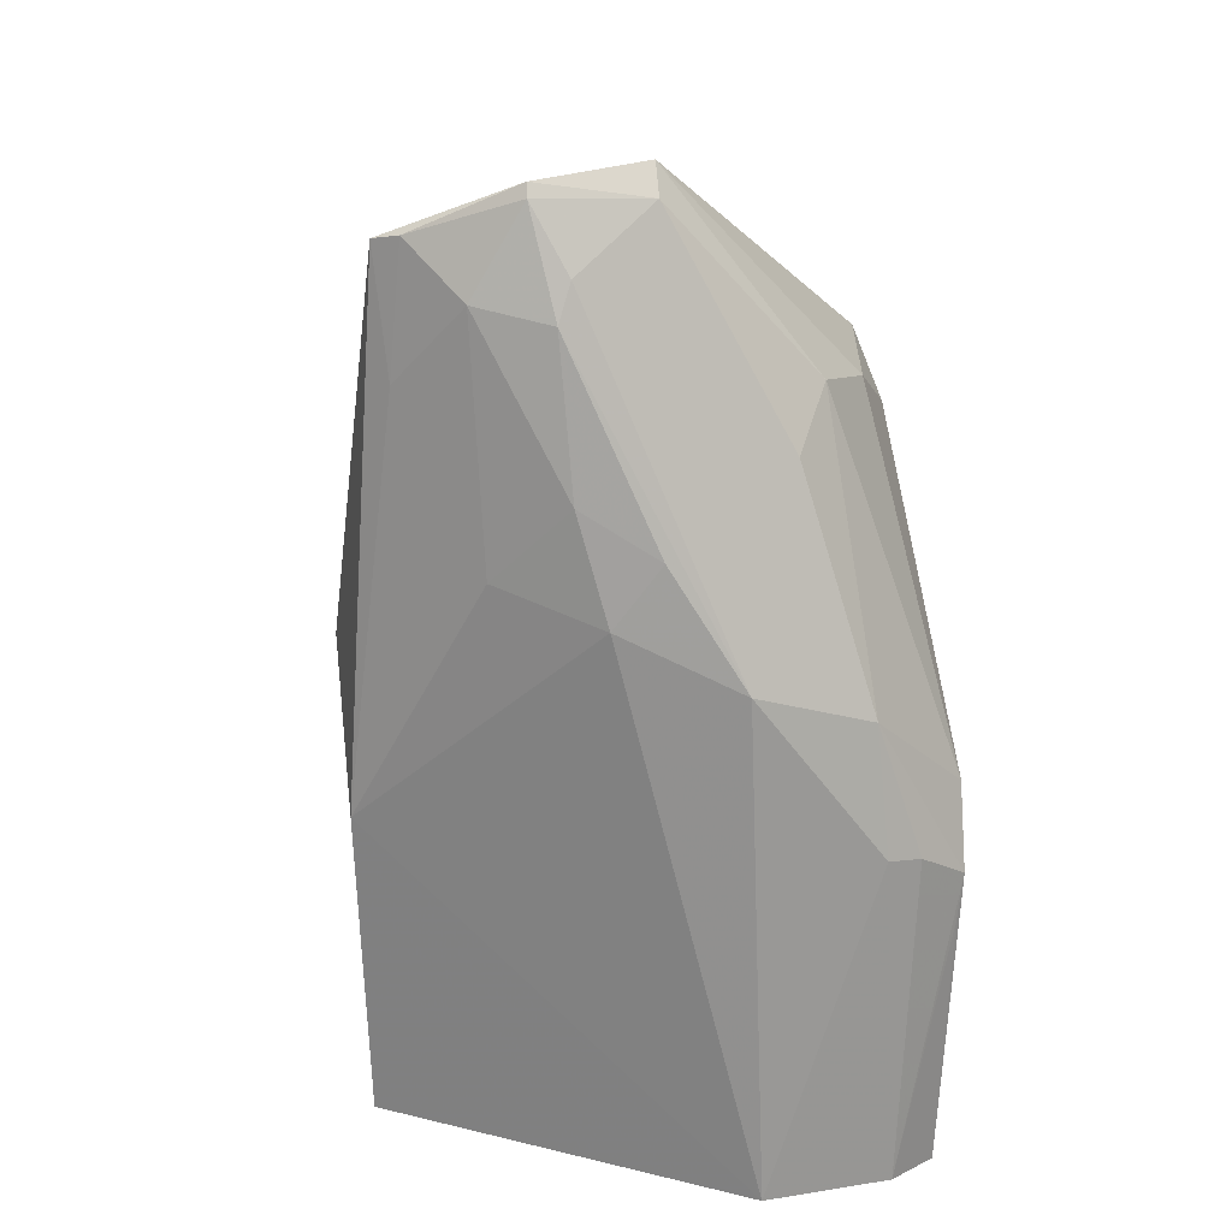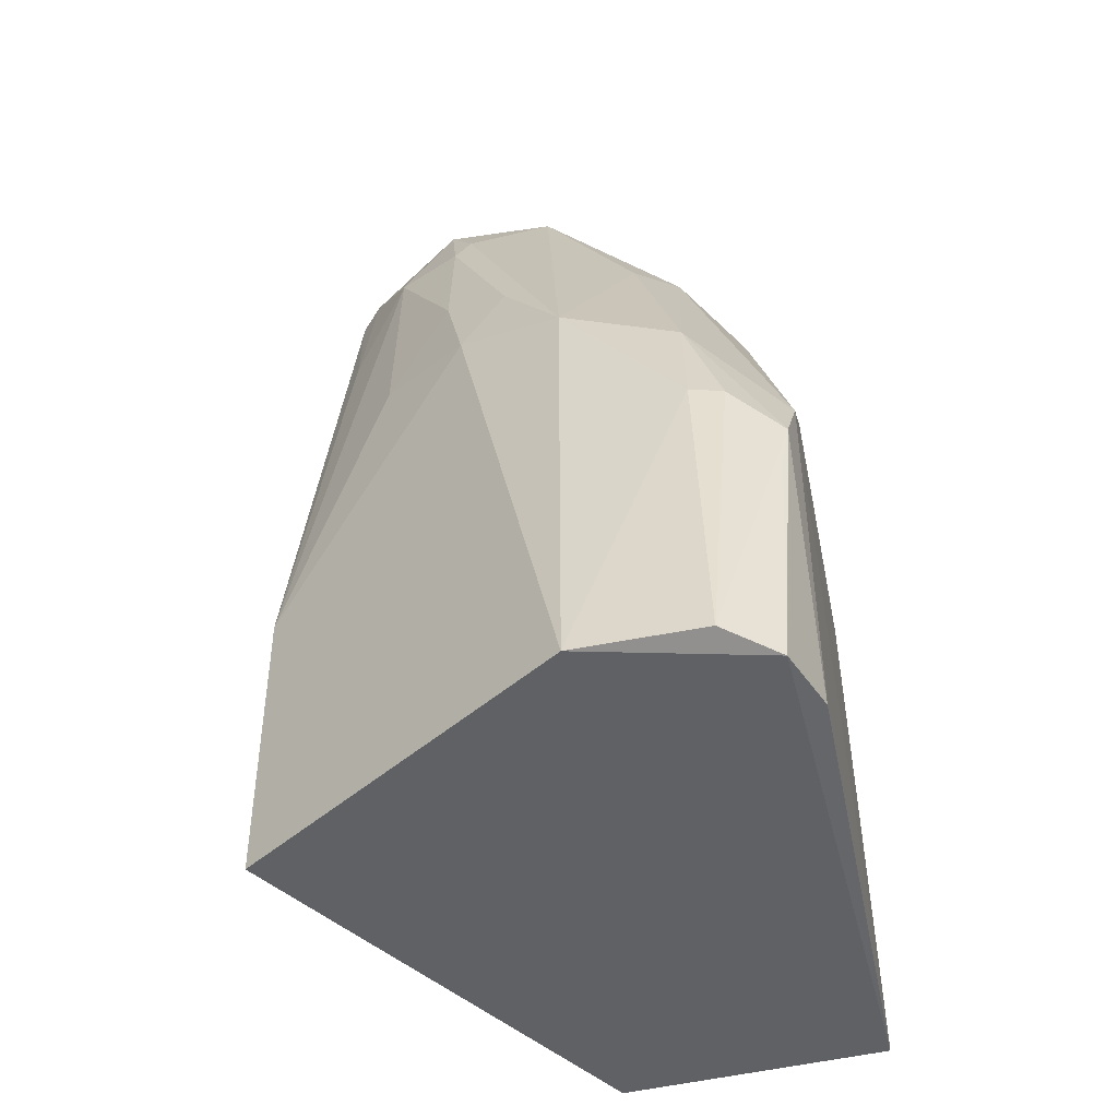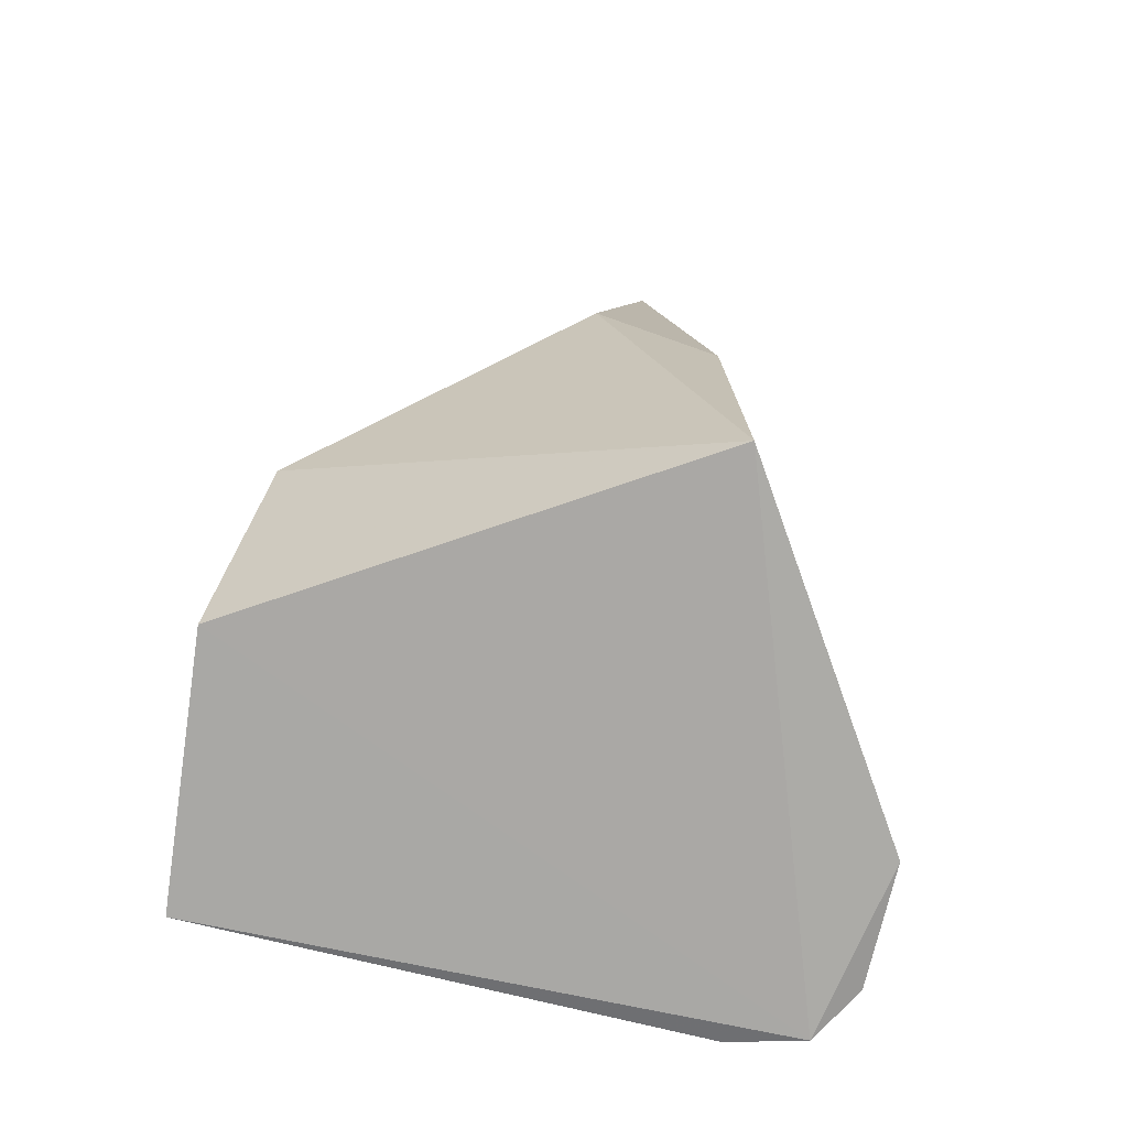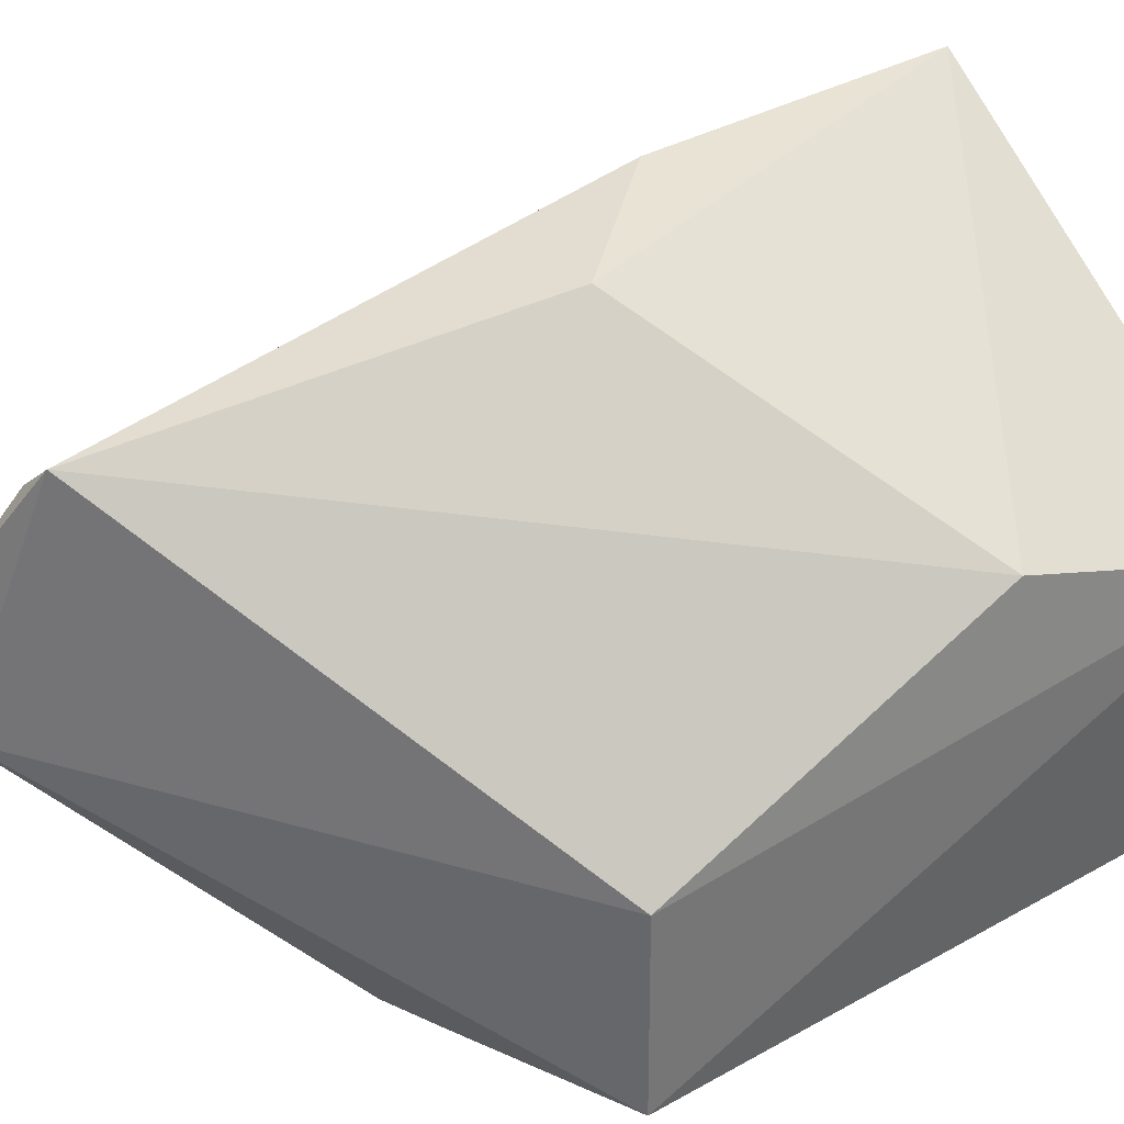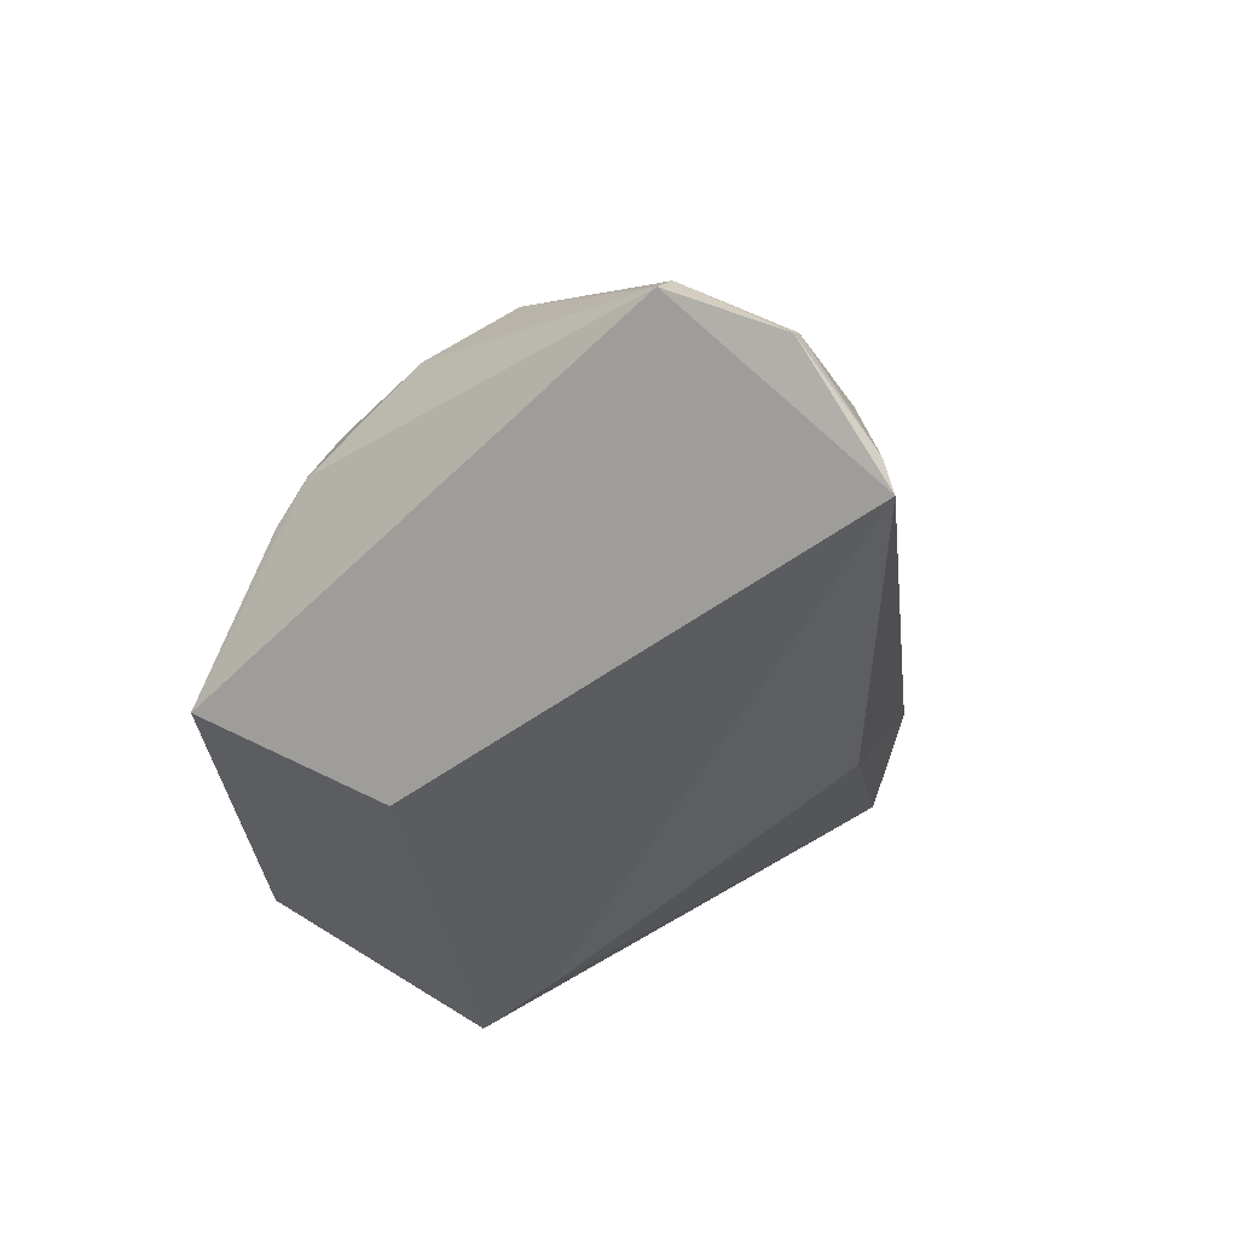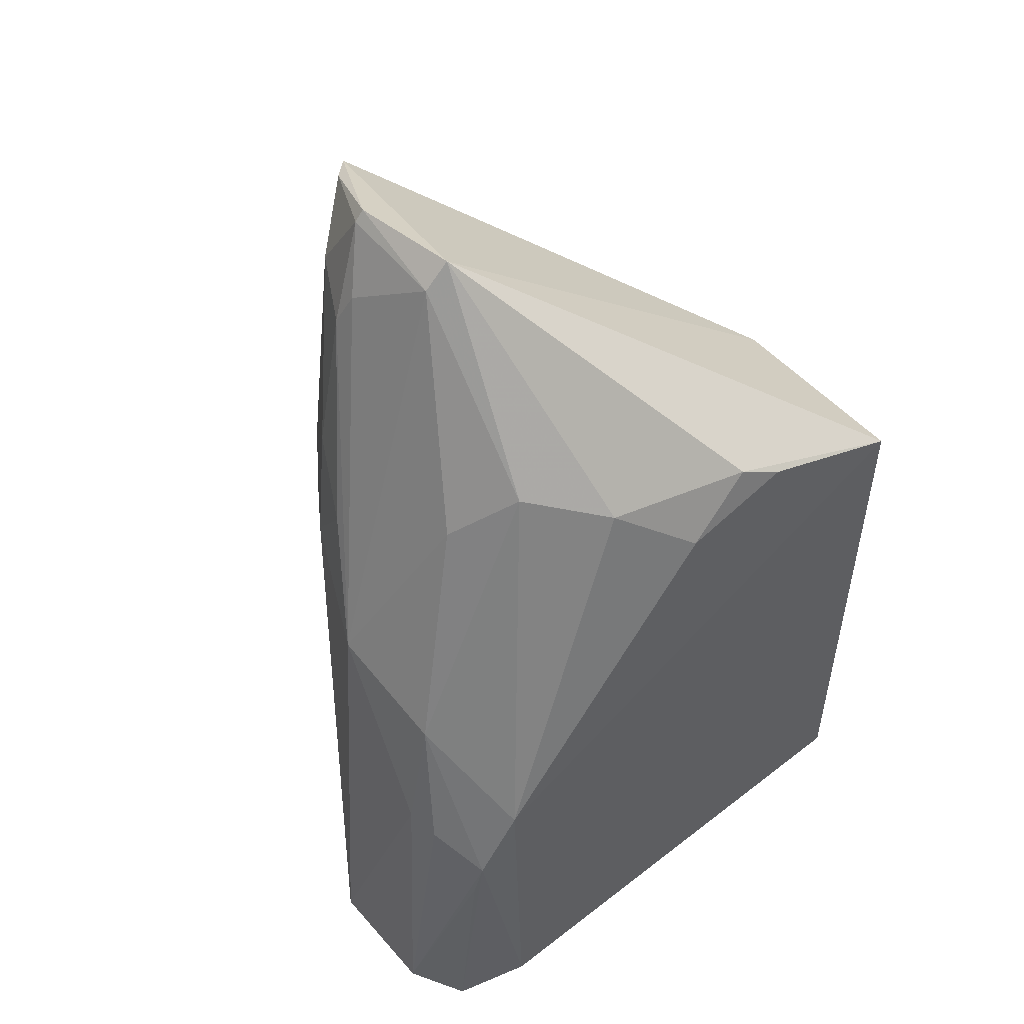
<metadata>
{"format":"obj","ext":"obj","renderer":"f3d","projection":"perspective","resolution":1024,"background":"white","views":[{"elev":26.4,"azim":76.0,"up":"+Y"},{"elev":-47.6,"azim":100.7,"up":"+Y"},{"elev":-74.2,"azim":-14.2,"up":"+Y"},{"elev":35.5,"azim":-126.3,"up":"+Z"},{"elev":67.1,"azim":-63.9,"up":"+Y"},{"elev":51.7,"azim":139.5,"up":"+Y"}]}
</metadata>
<code>
v 0.05075 0.05084 0.03984
v 0.07267 -0.01765 0.01721
v 0.05763 0.04044 0.009539
v 0.02416 0.03001 0.0006311
v 0.02253 -0.0165 0.02167
v 0.06446 -0.01752 0.001002
v 0.05491 0.05615 0.02114
v 0.05518 -0.01725 0.04311
v 0.0242 0.03008 0.0162
v 0.07066 0.008843 0.005486
v 0.02472 -0.01682 0.0004374
v 0.04061 0.03783 0.001752
v 0.0652 0.02664 0.0268
v 0.04509 0.01876 0.04286
v 0.0729 -0.01745 0.007198
v 0.06233 0.0369 0.01282
v 0.06558 0.01174 0.0007969
v 0.07023 -0.0183 0.003001
v 0.05183 0.03817 0.00477
v 0.05426 0.008249 0.04365
v 0.06937 0.02265 0.01797
v 0.05664 0.05464 0.03026
v 0.0242 0.003418 0.02805
v 0.05687 0.05405 0.02137
v 0.0461 0.03366 0.001087
v 0.06876 0.01919 0.008589
v 0.06874 0.005893 0.00137
v 0.05696 0.04777 0.0345
v 0.07105 0.009227 0.008149
v 0.05597 0.05559 0.03013
v 0.05917 0.04974 0.02791
v 0.0371 0.03574 0.0009987
v 0.0692 0.002119 0.001955
v 0.05976 0.02864 0.03414
v 0.05328 0.04119 0.03928
v 0.05254 0.05148 0.0381
v 0.06007 0.04687 0.02906
v 0.06282 0.03496 0.02867
v 0.06578 0.03163 0.02314
f 9 4 5
f 9 7 4
f 9 1 7
f 11 5 4
f 12 4 7
f 17 11 4
f 17 6 11
f 18 8 5
f 18 5 11
f 18 2 8
f 18 11 6
f 18 15 2
f 19 12 7
f 19 7 3
f 19 3 17
f 20 8 2
f 20 2 13
f 20 14 8
f 20 1 14
f 21 13 2
f 23 5 8
f 23 8 14
f 23 9 5
f 23 14 1
f 23 1 9
f 24 16 3
f 24 3 7
f 24 21 16
f 25 19 17
f 25 12 19
f 26 16 21
f 26 17 3
f 26 3 16
f 27 18 6
f 27 6 17
f 27 10 15
f 27 26 10
f 27 17 26
f 29 15 10
f 29 26 21
f 29 10 26
f 29 21 2
f 29 2 15
f 30 7 1
f 30 24 7
f 30 22 24
f 31 24 22
f 31 21 24
f 32 4 12
f 32 12 25
f 32 25 17
f 32 17 4
f 33 27 15
f 33 15 18
f 33 18 27
f 34 28 20
f 34 20 13
f 35 1 20
f 35 20 28
f 36 28 22
f 36 35 28
f 36 1 35
f 36 30 1
f 36 22 30
f 37 31 22
f 37 22 28
f 37 21 31
f 38 34 13
f 38 28 34
f 38 37 28
f 39 38 13
f 39 13 21
f 39 21 37
f 39 37 38

</code>
